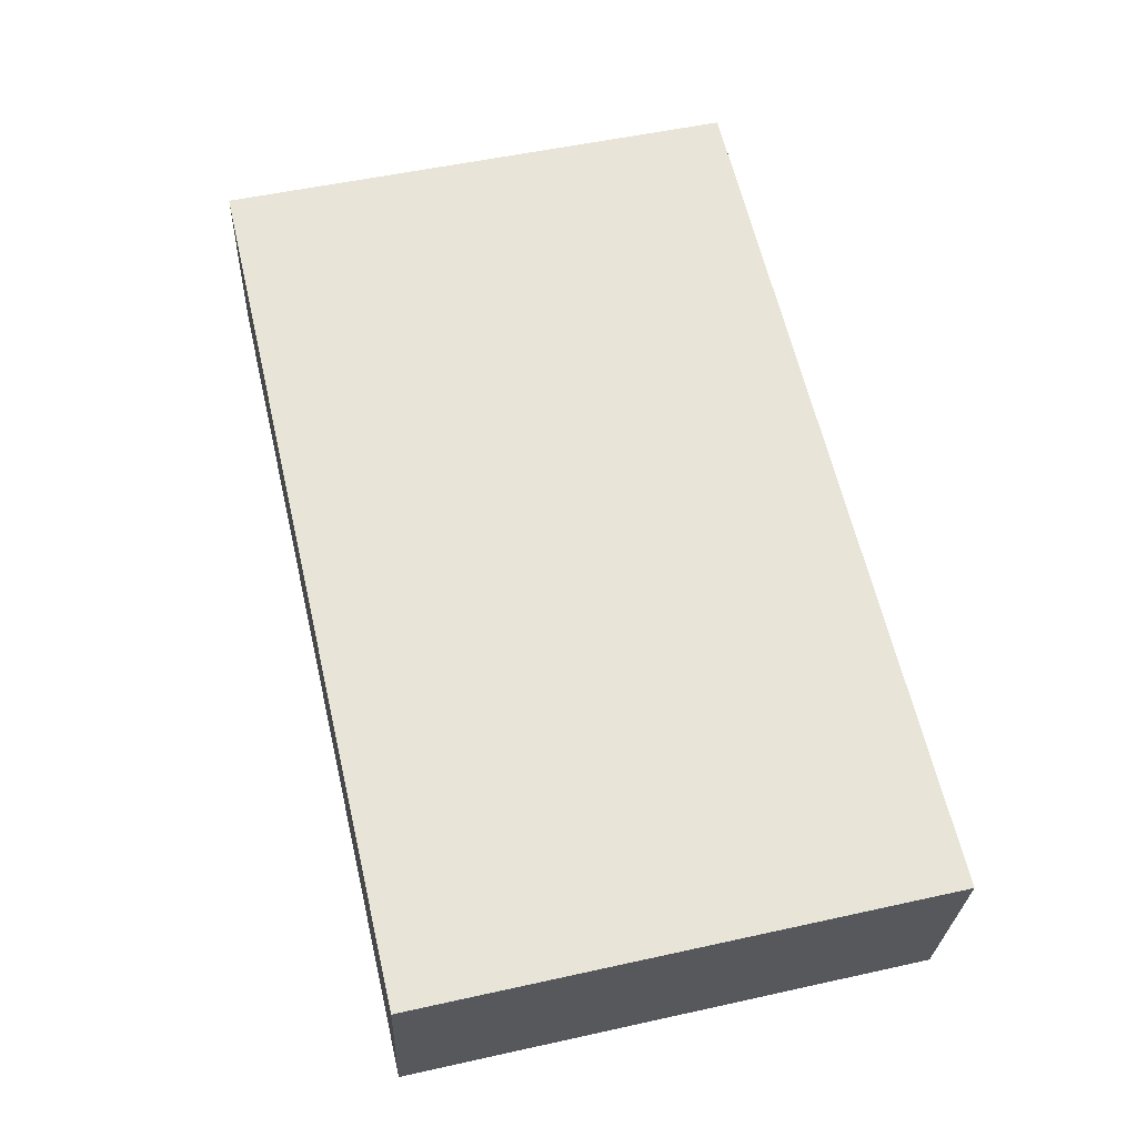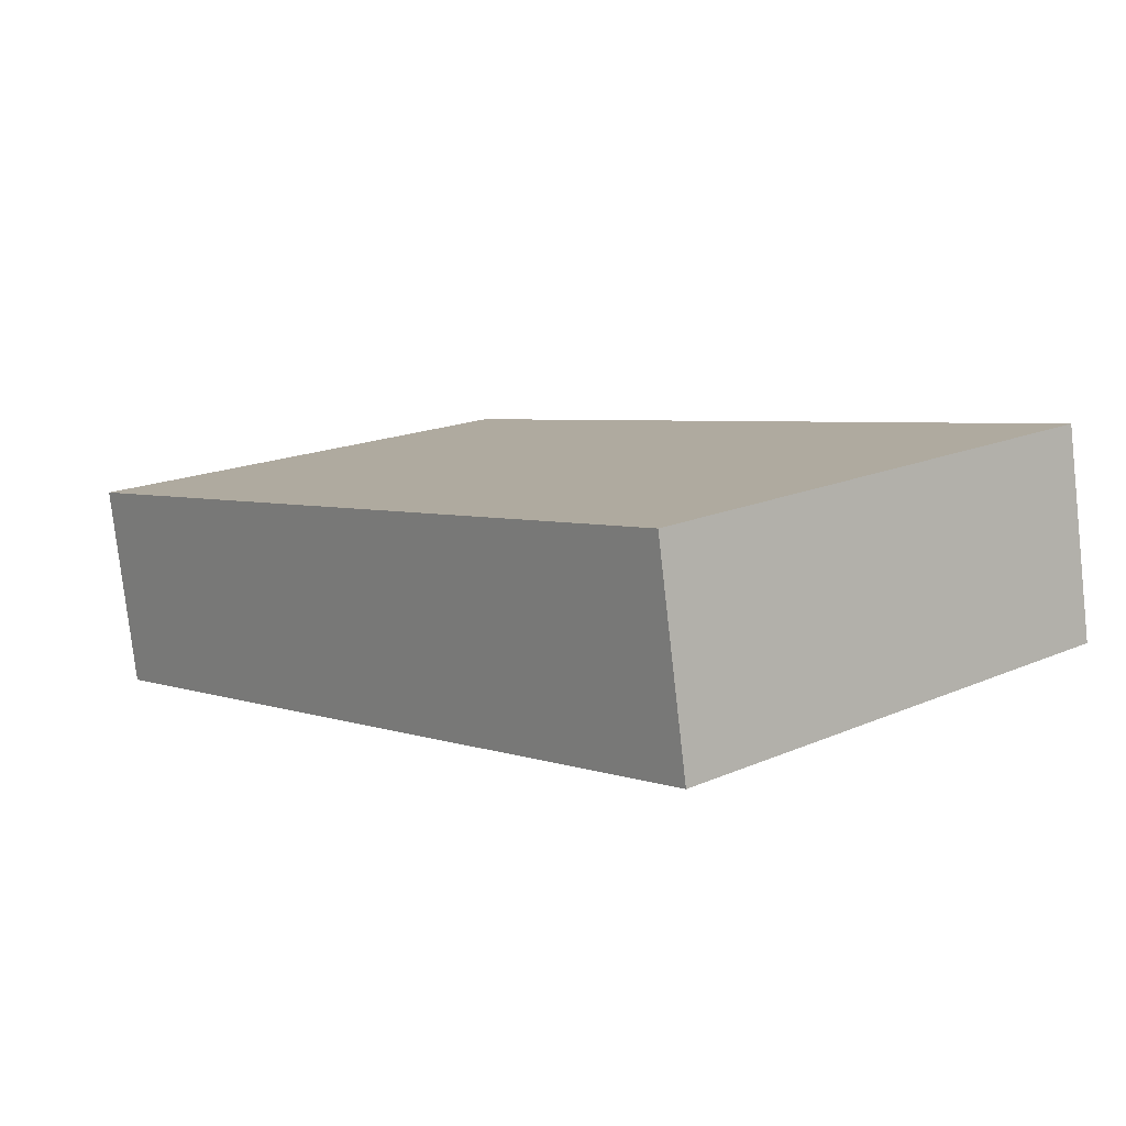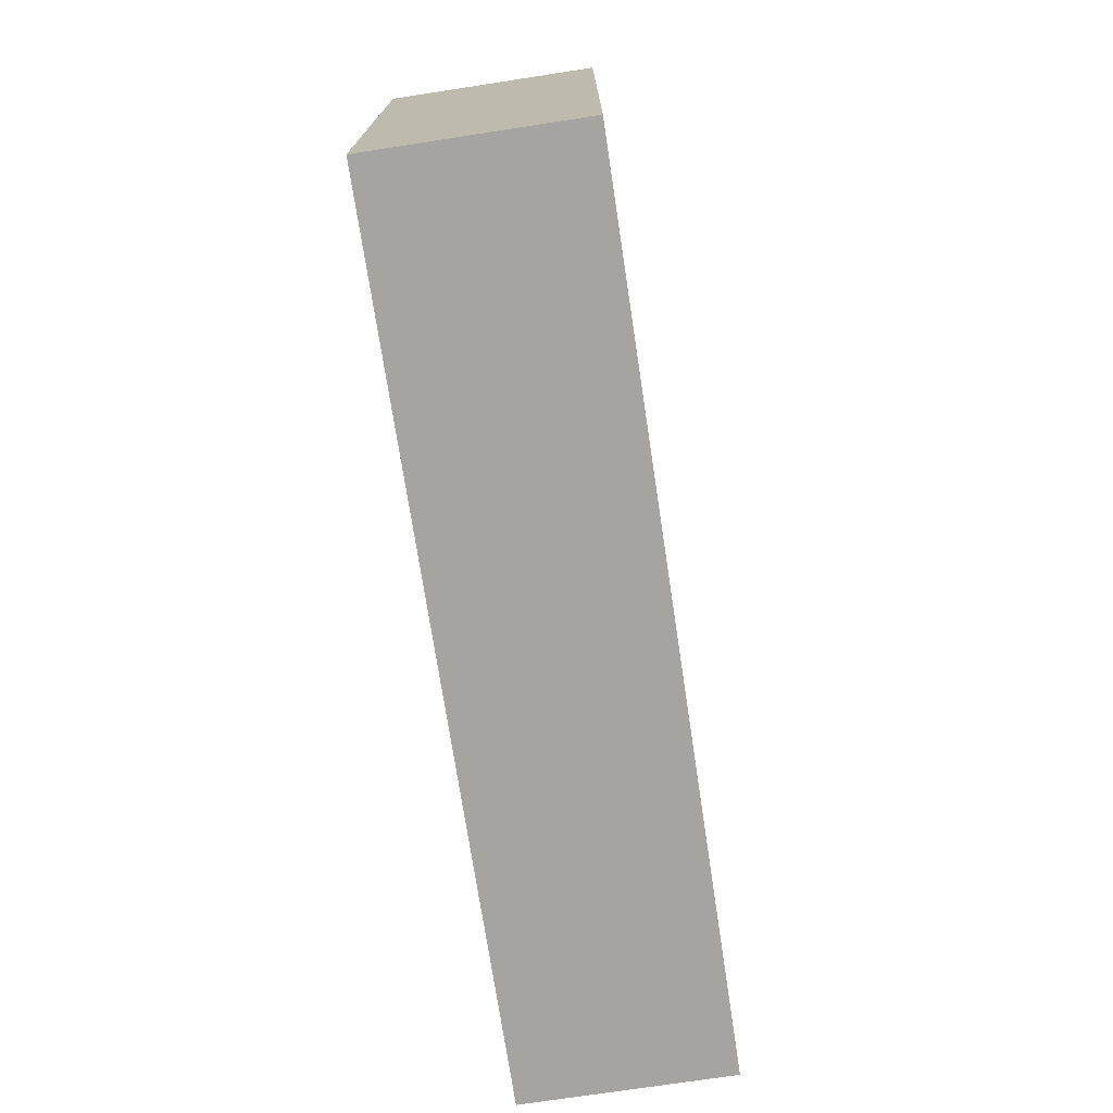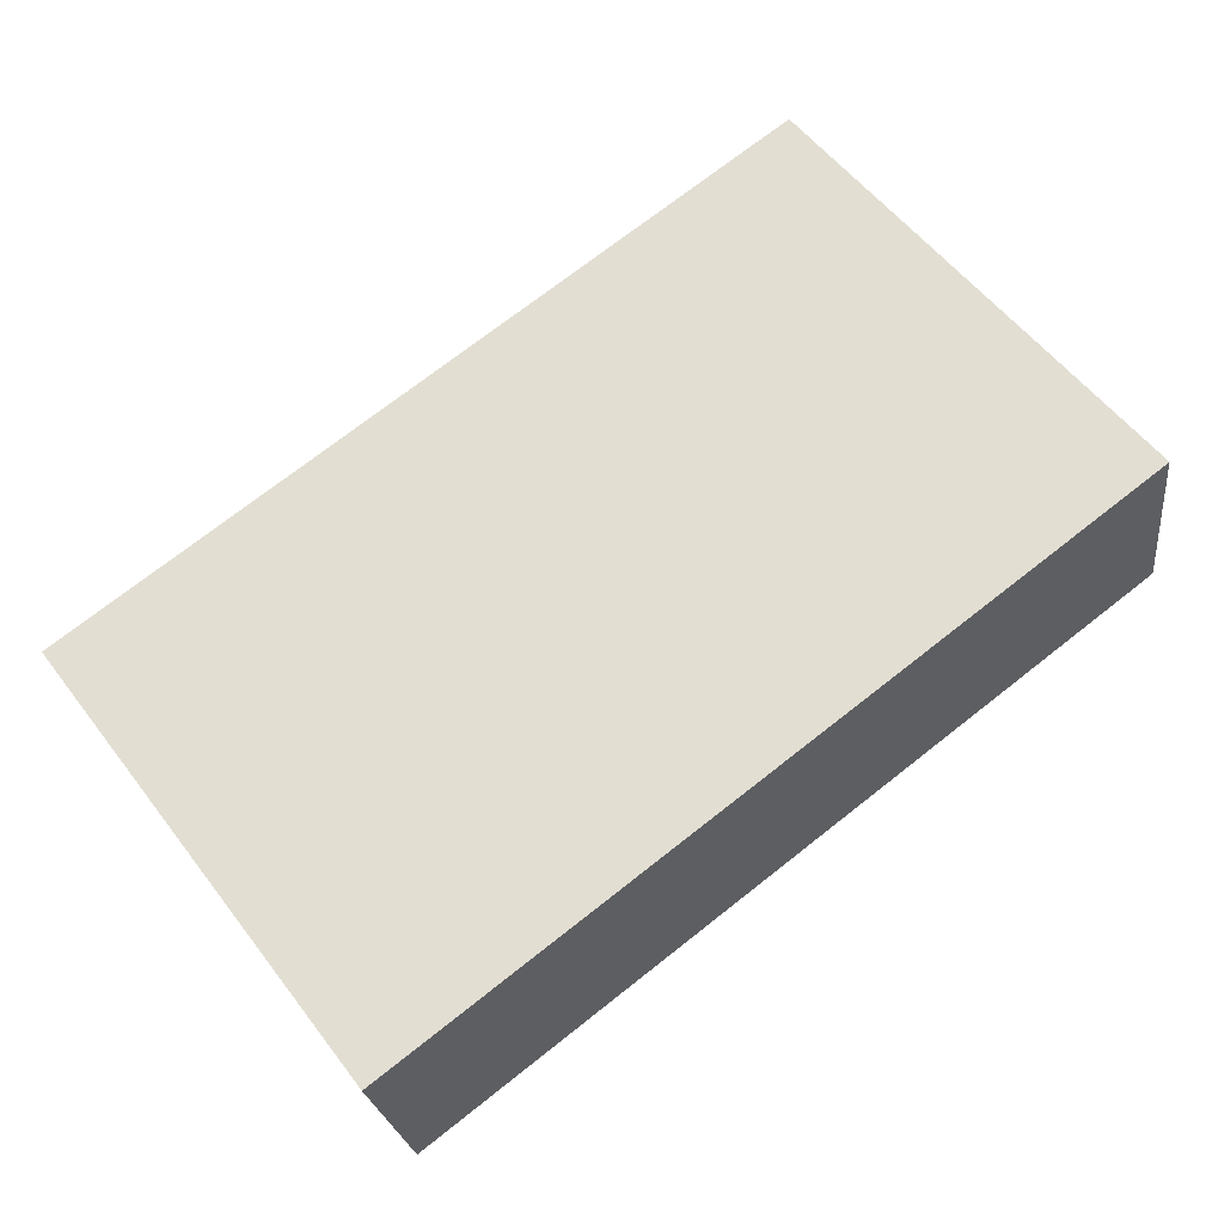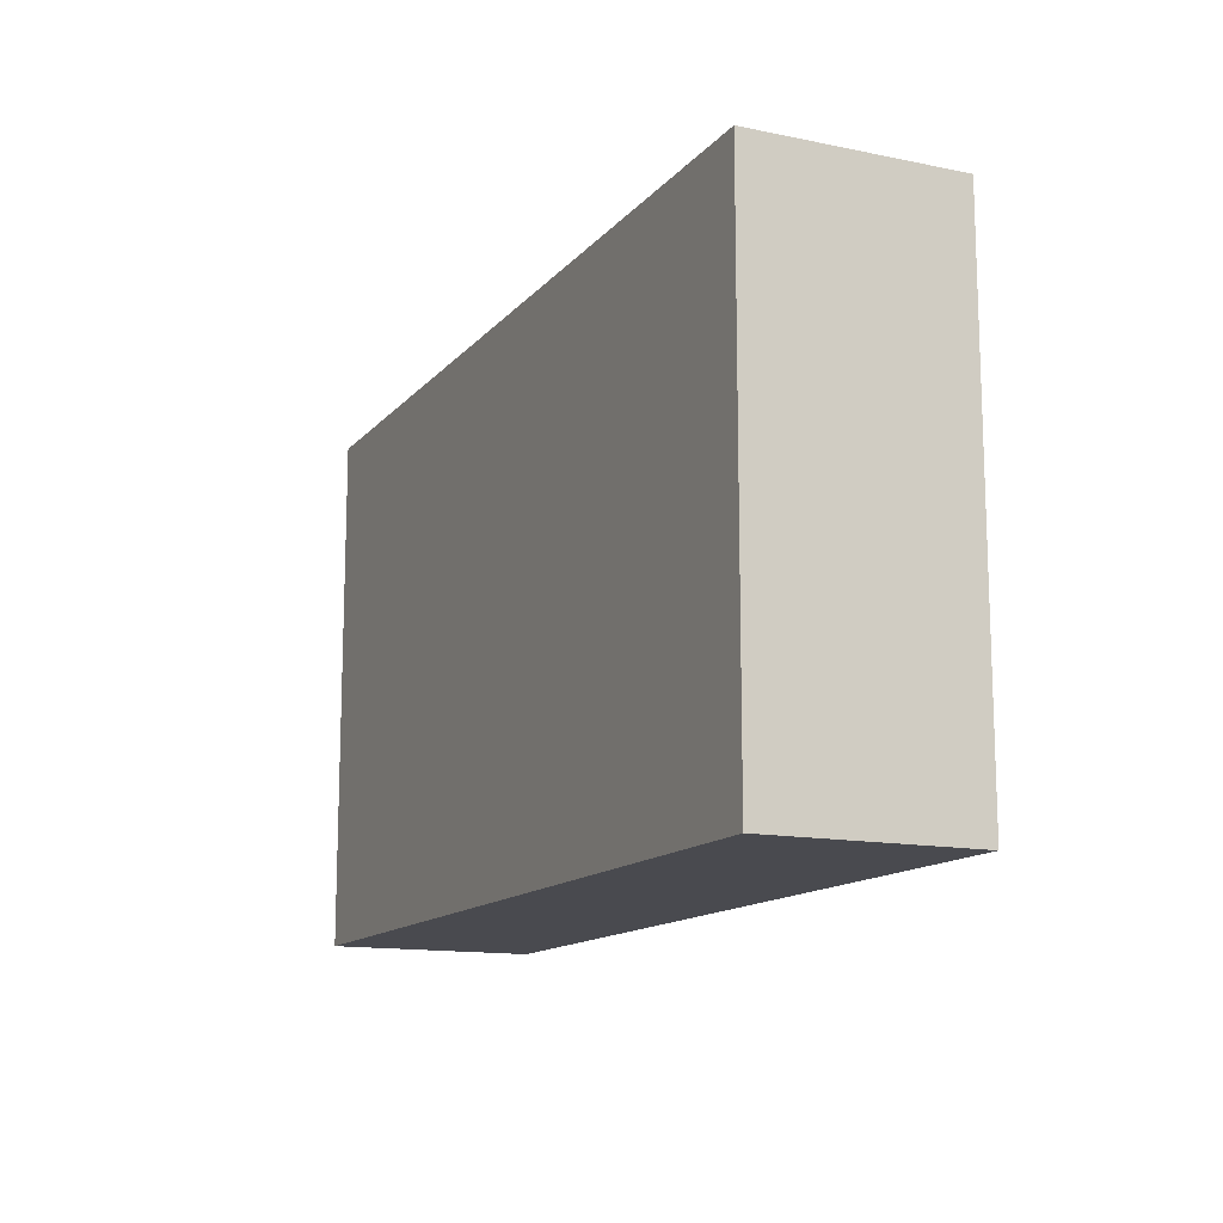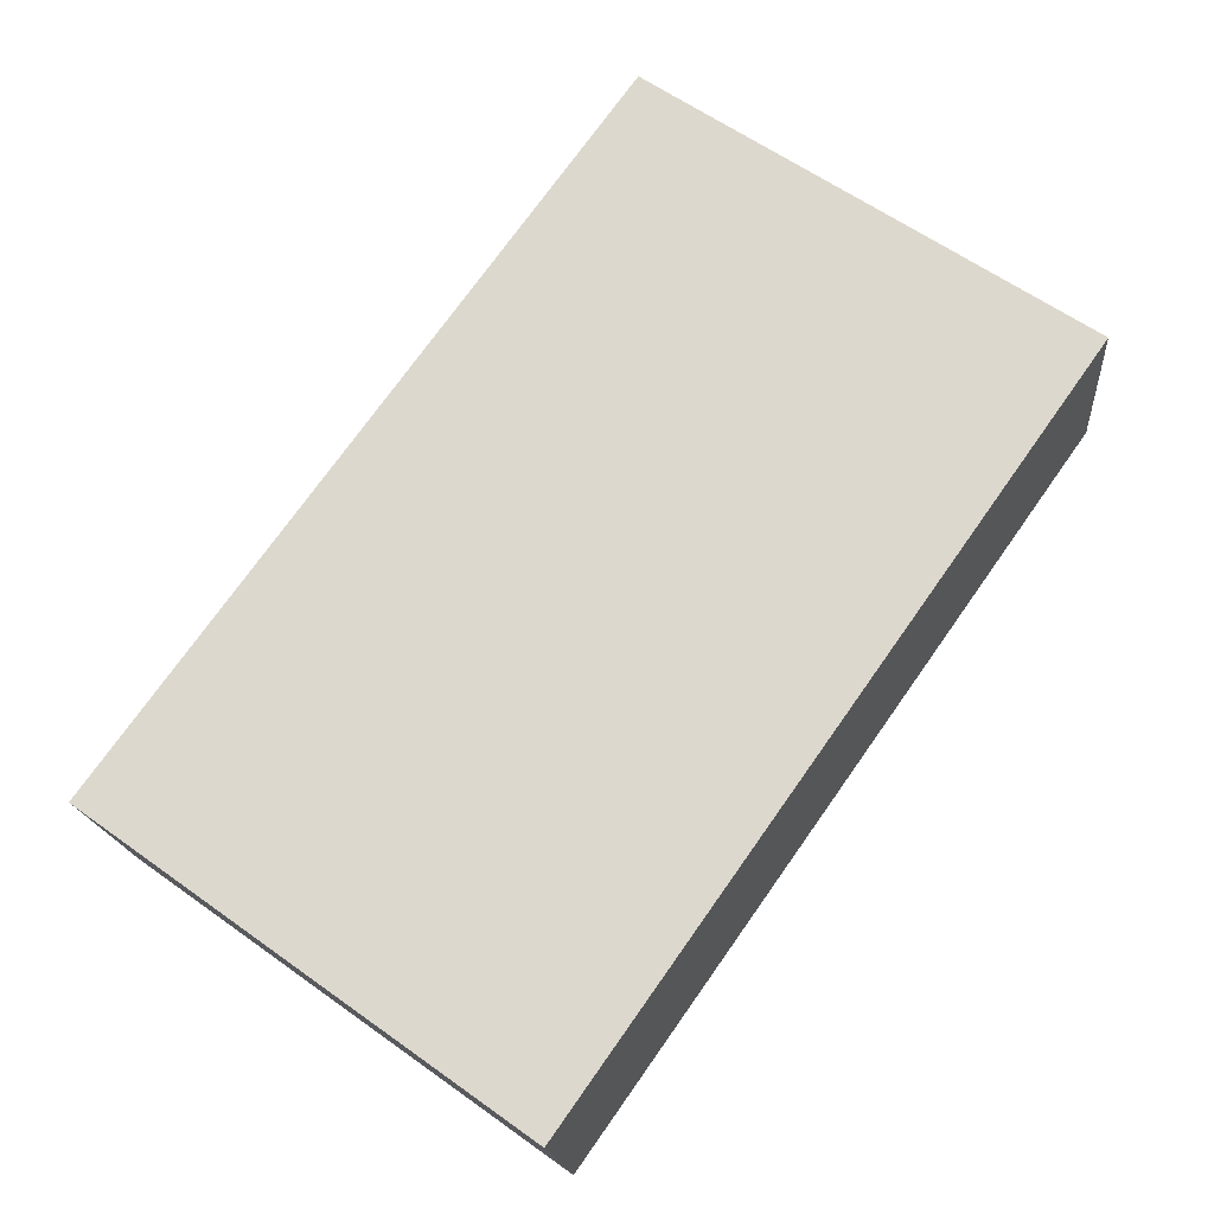
<metadata>
{"format":"obj","ext":"obj","renderer":"f3d","projection":"perspective","resolution":1024,"background":"white","views":[{"elev":52.6,"azim":76.6,"up":"+Z"},{"elev":17.3,"azim":-130.9,"up":"+Z"},{"elev":-73.3,"azim":108.6,"up":"+Y"},{"elev":56.7,"azim":143.0,"up":"+Z"},{"elev":-13.5,"azim":-104.9,"up":"+Y"},{"elev":61.9,"azim":125.9,"up":"+Z"}]}
</metadata>
<code>
v  0 14.74 9.027e-16
v  25.3 14.74 1.52
v  24.29 14.74 -4.283
v  1.009 14.74 5.765
v  25.3 -9.307e-17 1.52
v  24.29 2.623e-16 -4.283
v  0 0 0
v  1.009 -3.53e-16 5.765
g defaultobject
f 1 2 3
f 2 1 4
f 5 3 2
f 3 5 6
f 6 1 3
f 1 6 7
f 7 4 1
f 4 7 8
f 8 2 4
f 2 8 5
f 5 7 6
f 7 5 8

</code>
